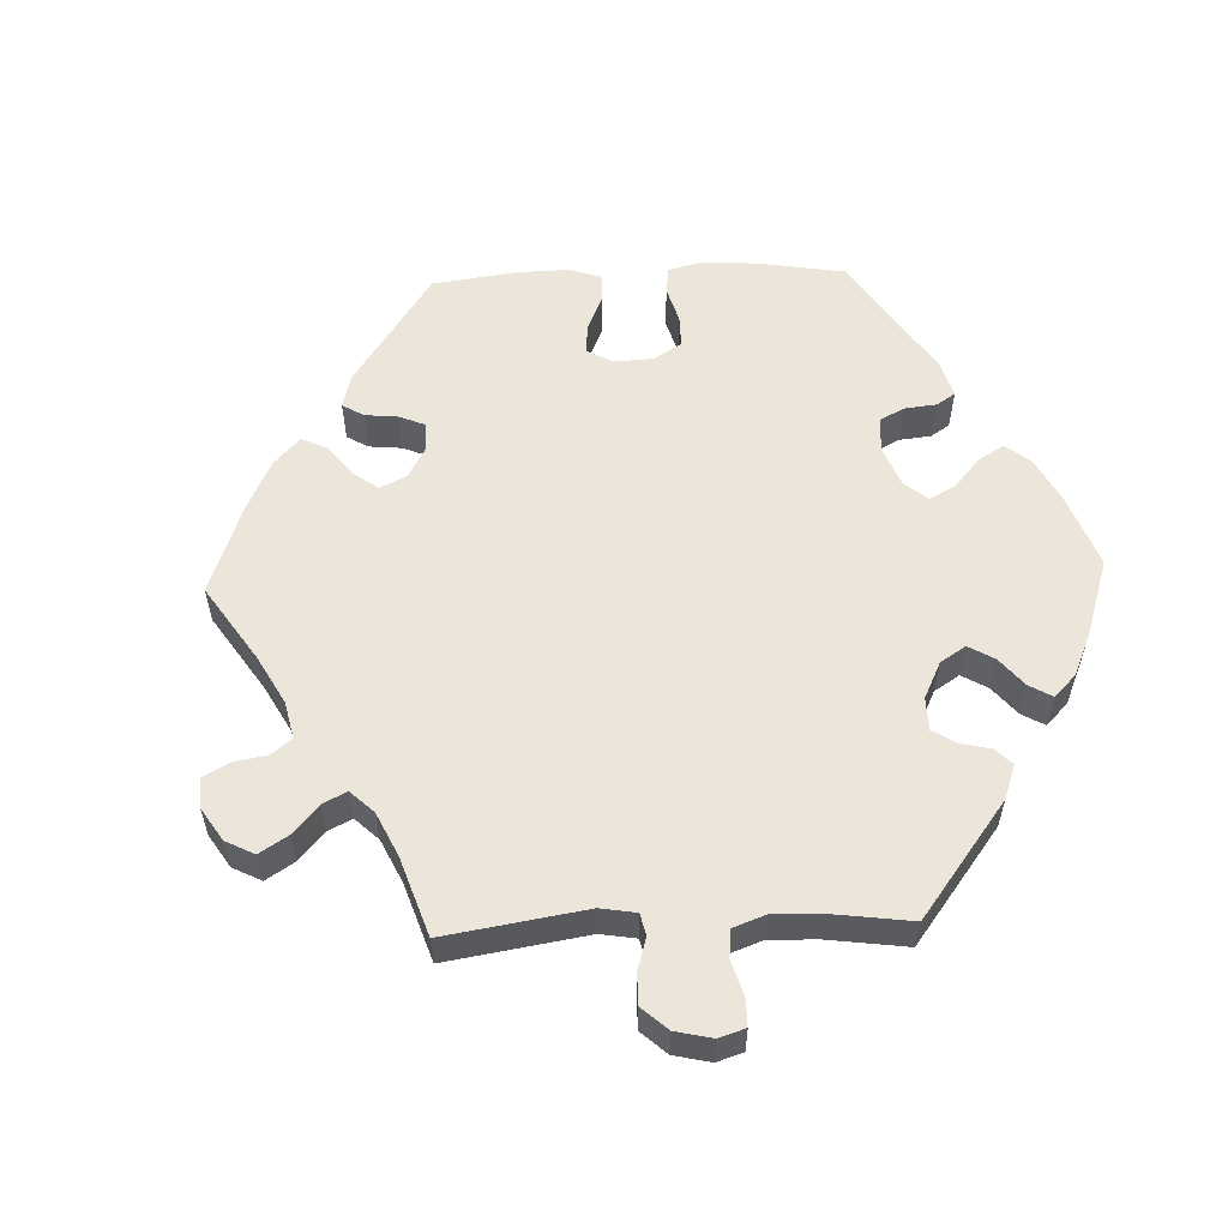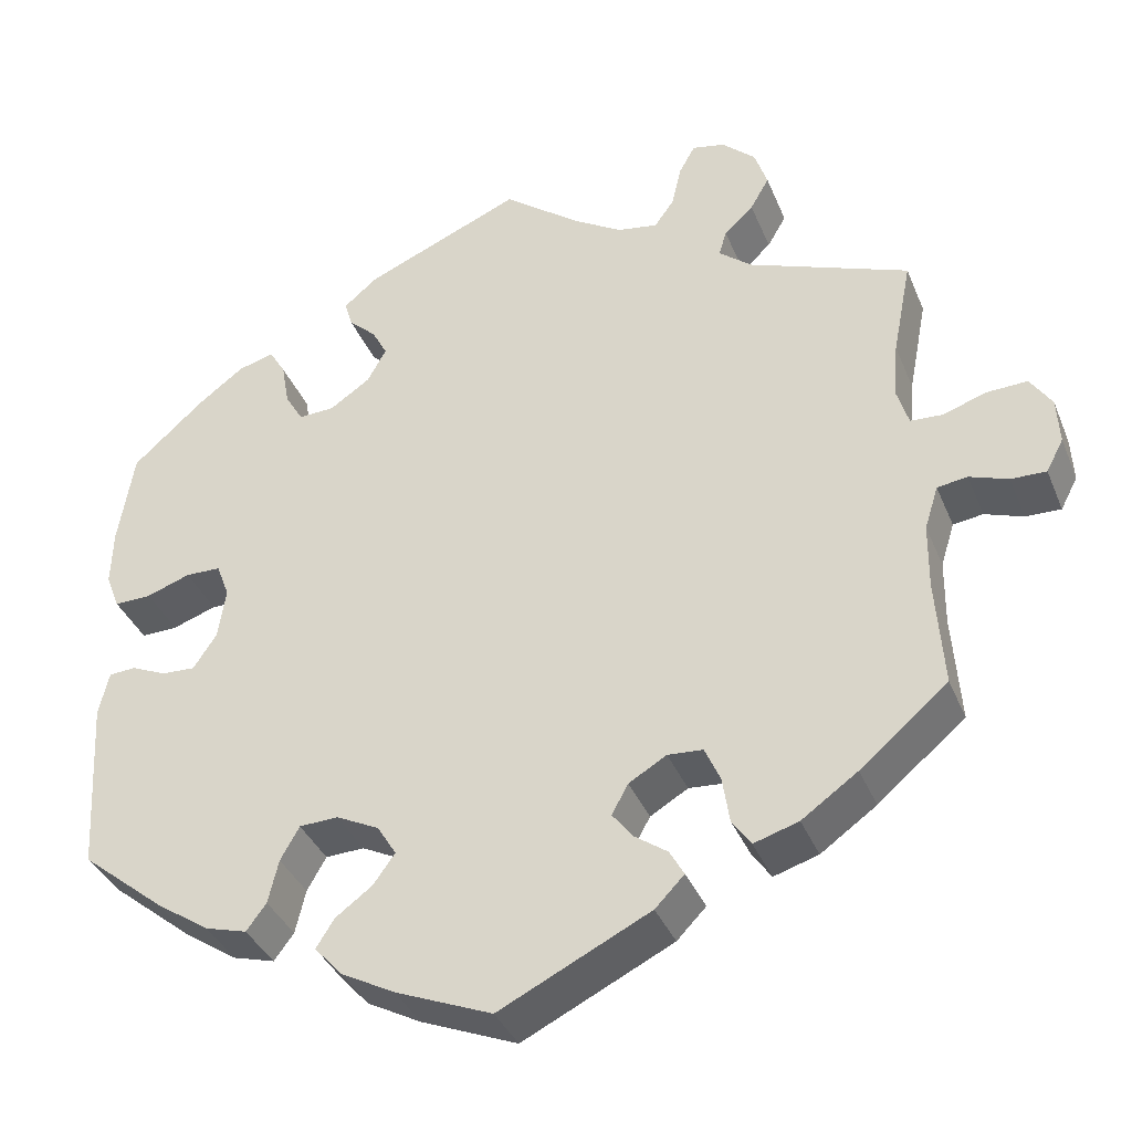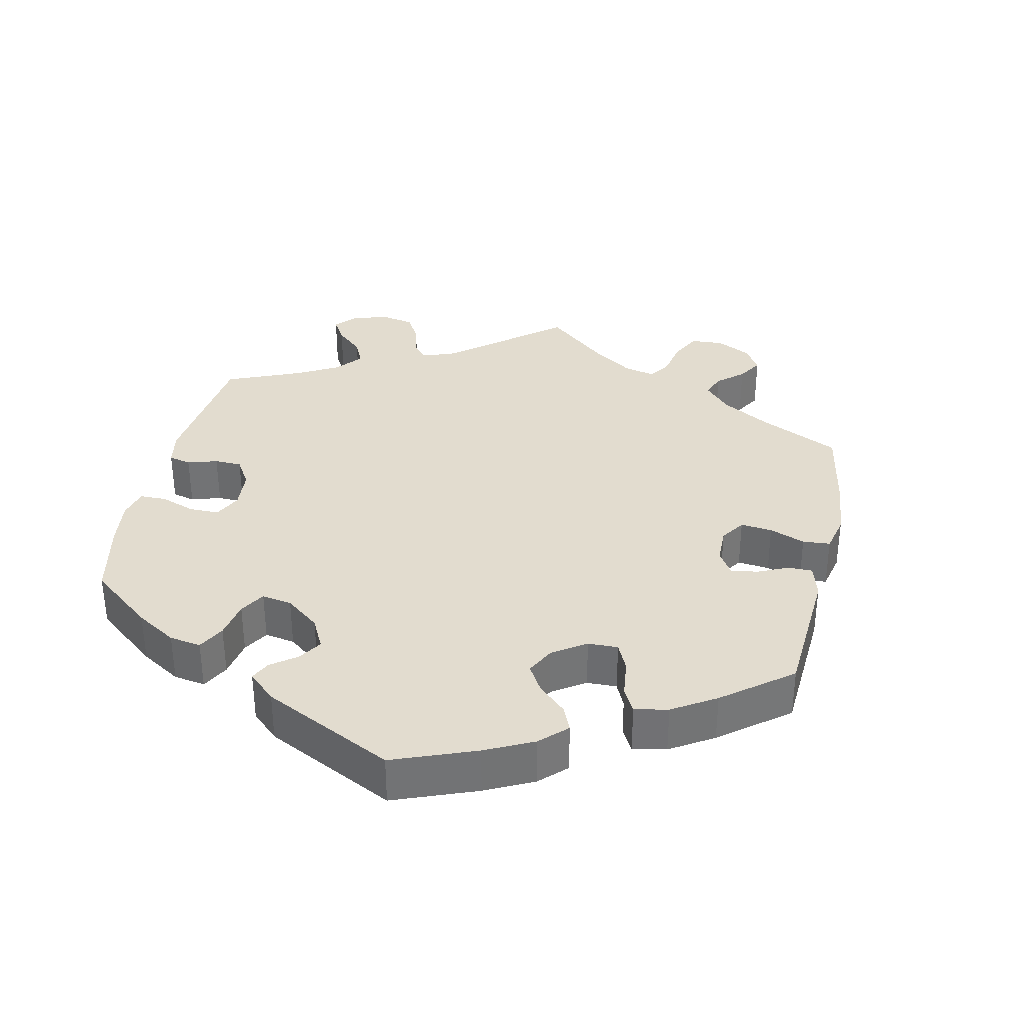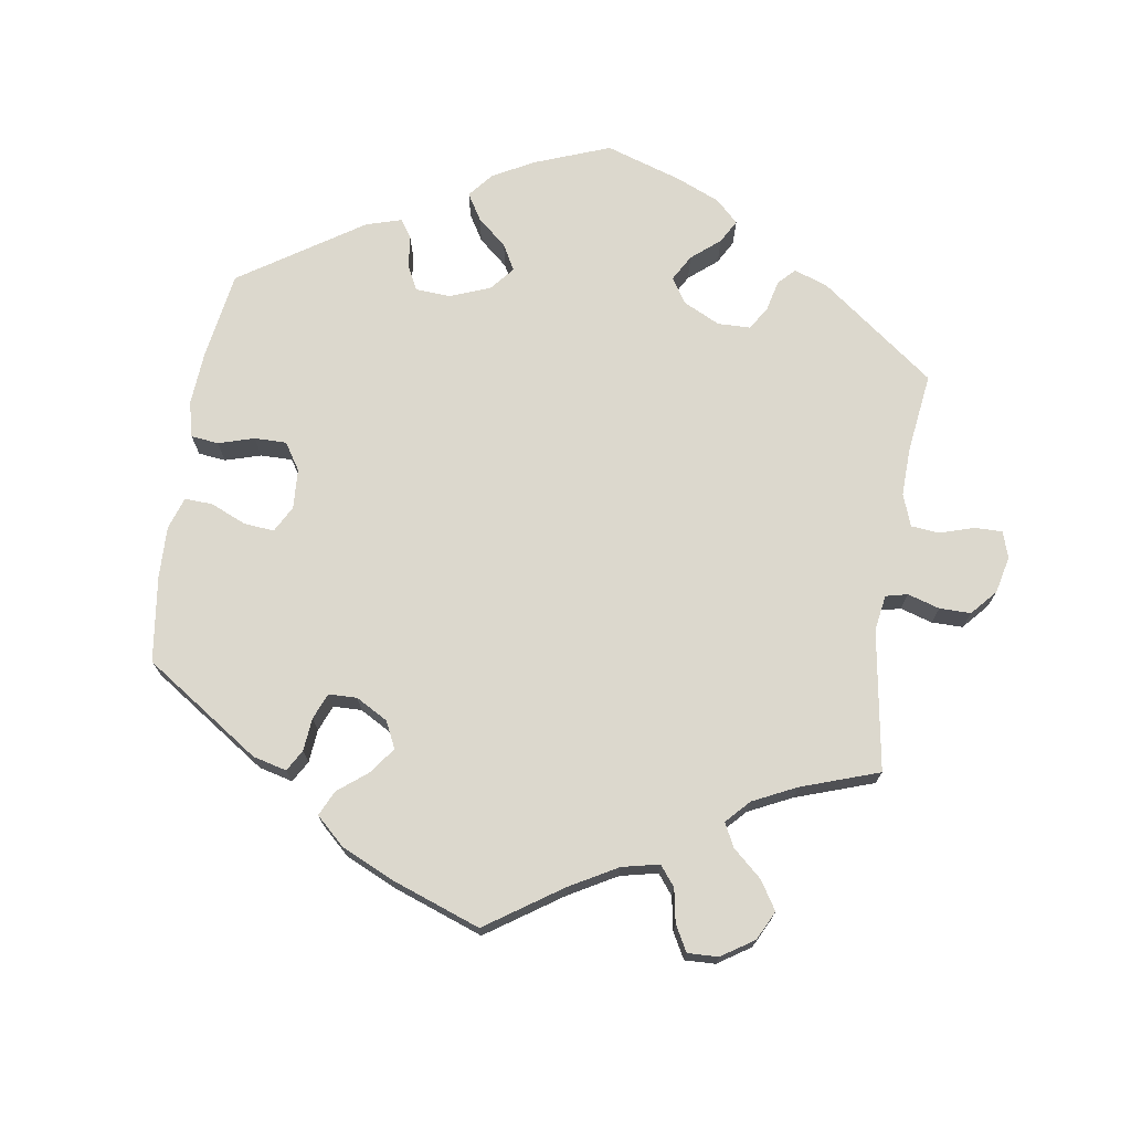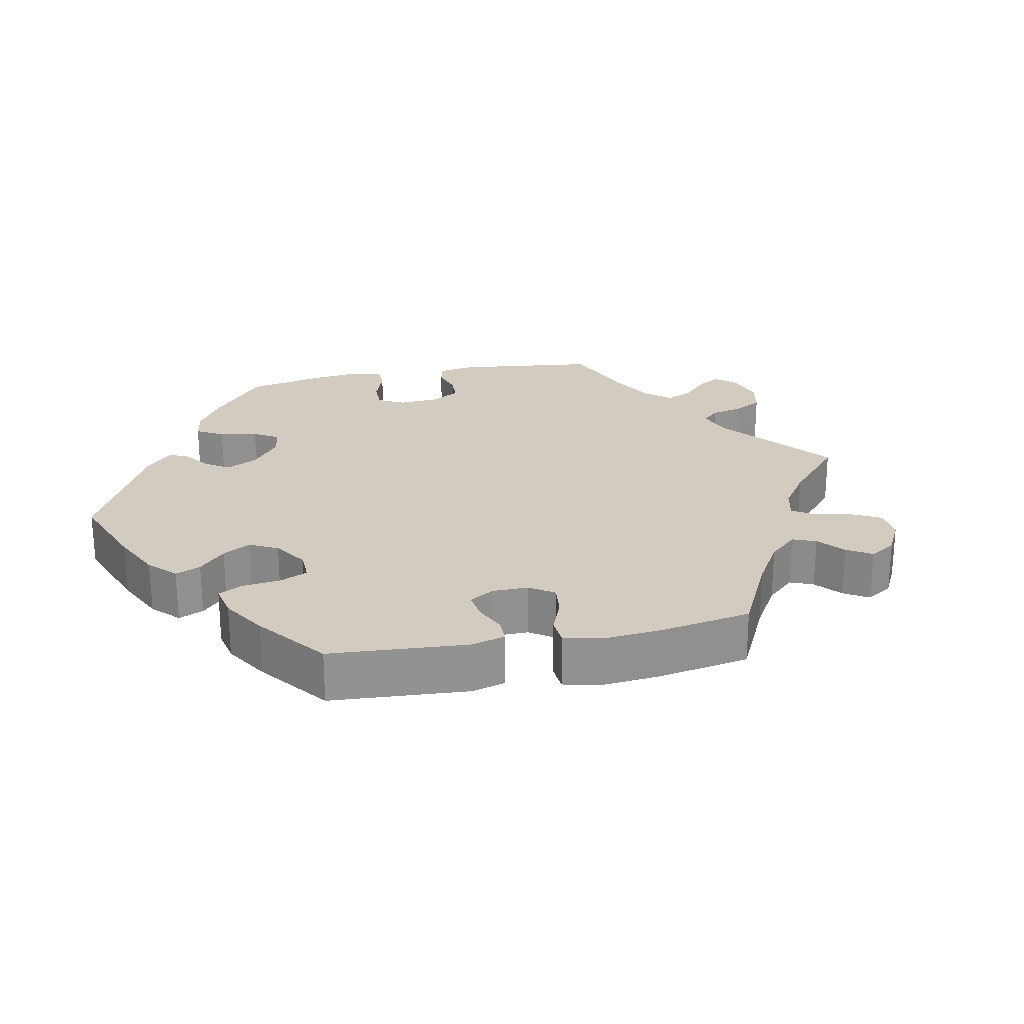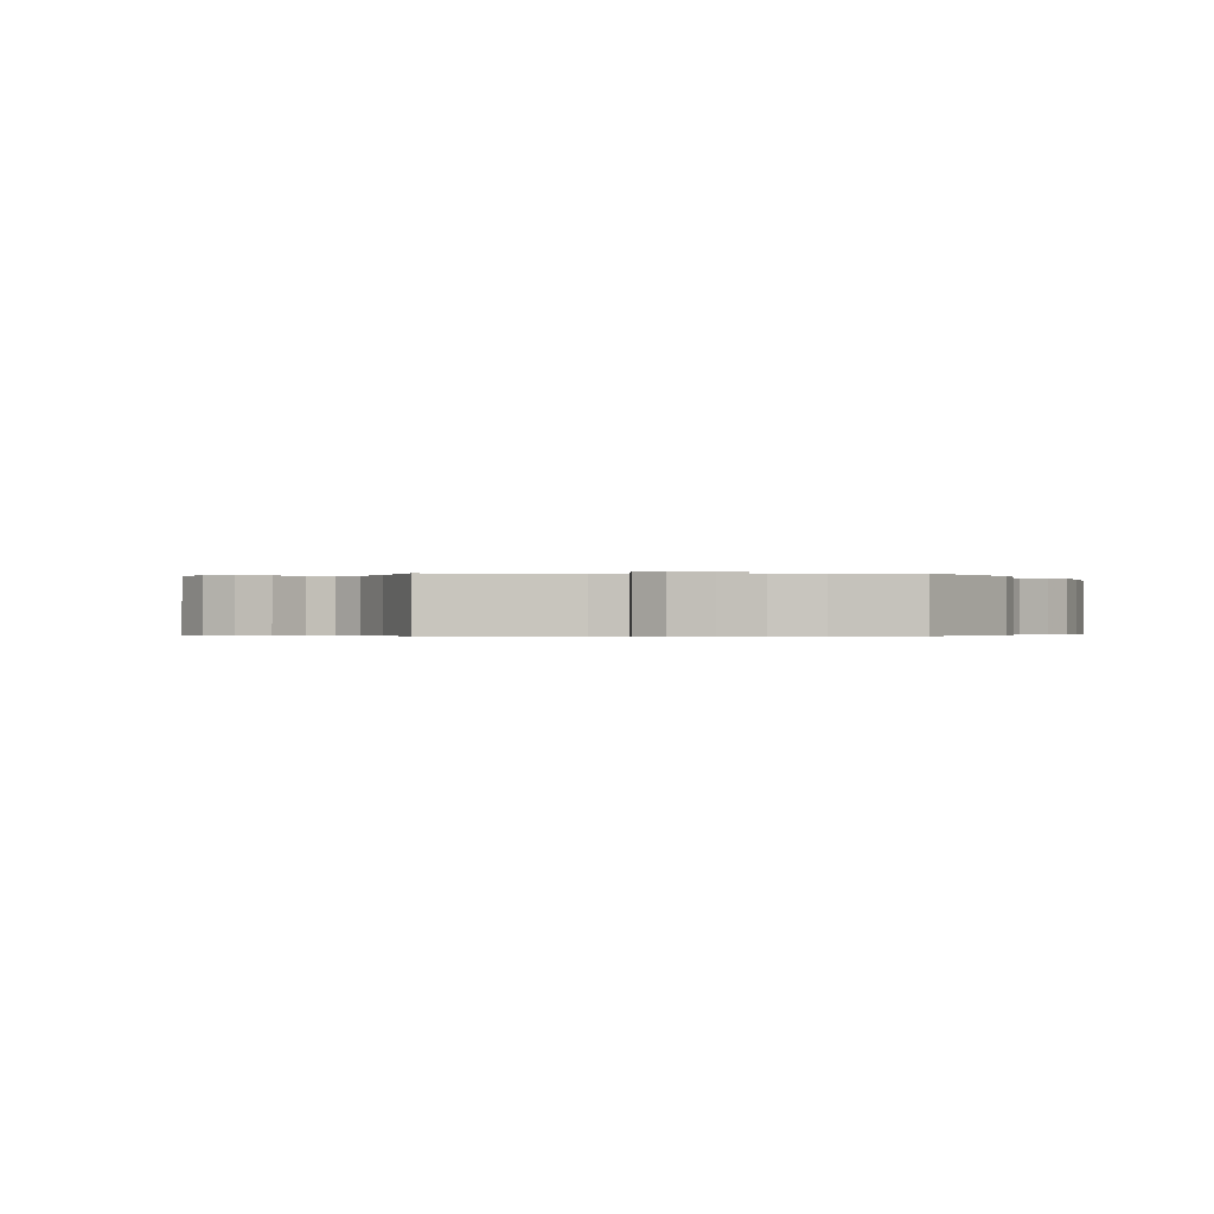
<metadata>
{"format":"obj","ext":"obj","renderer":"f3d","projection":"perspective","resolution":1024,"background":"white","views":[{"elev":57.0,"azim":-32.2,"up":"+Y"},{"elev":-37.1,"azim":-159.3,"up":"+Z"},{"elev":34.6,"azim":132.1,"up":"+Y"},{"elev":72.6,"azim":-111.2,"up":"+Y"},{"elev":24.2,"azim":-161.5,"up":"+Y"},{"elev":-0.3,"azim":-32.0,"up":"+Y"}]}
</metadata>
<code>
v 0.182 0.07 0.5
v 0.221 0.07 0.467
v 0.212 0.07 0.436
v 0.18 0.07 0.406
v 0.162 0.07 0.372
v 0.184 0.07 0.332
v 0.231 0.07 0.3
v 0.273 0.07 0.298
v 0.294 0.07 0.334
v 0.303 0.07 0.385
v 0.322 0.07 0.417
v 0.364 0.07 0.405
v 0.417 0.07 0.365
v 0.5 0.07 0.29
v 0.518 0.07 0.179
v 0.52 0.07 0.113
v 0.504 0.07 0.071
v 0.461 0.07 0.072
v 0.41 0.07 0.09
v 0.369 0.07 0.089
v 0.354 0.07 0.049
v 0.363 0.07 -0.011
v 0.39 0.07 -0.052
v 0.429 0.07 -0.05
v 0.47 0.07 -0.032
v 0.501 0.07 -0.034
v 0.513 0.07 -0.085
v 0.501 0.07 -0.289
v 0.404 0.07 -0.368
v 0.342 0.07 -0.41
v 0.293 0.07 -0.424
v 0.27 0.07 -0.393
v 0.258 0.07 -0.342
v 0.236 0.07 -0.303
v 0.191 0.07 -0.301
v 0.141 0.07 -0.326
v 0.119 0.07 -0.362
v 0.144 0.07 -0.397
v 0.187 0.07 -0.429
v 0.208 0.07 -0.462
v 0.176 0.07 -0.498
v 0.113 0.07 -0.532
v 0.001 0.07 -0.578
v -0.174 0.07 -0.492
v -0.208 0.07 -0.457
v -0.191 0.07 -0.427
v -0.153 0.07 -0.4
v -0.129 0.07 -0.369
v -0.148 0.07 -0.334
v -0.192 0.07 -0.308
v -0.233 0.07 -0.311
v -0.251 0.07 -0.352
v -0.259 0.07 -0.405
v -0.281 0.07 -0.437
v -0.333 0.07 -0.421
v -0.398 0.07 -0.375
v -0.5 0.07 -0.289
v -0.491 0.07 -0.162
v -0.492 0.07 -0.086
v -0.508 0.07 -0.035
v -0.543 0.07 -0.03
v -0.588 0.07 -0.046
v -0.629 0.07 -0.047
v -0.649 0.07 -0.009
v -0.646 0.07 0.045
v -0.621 0.07 0.083
v -0.574 0.07 0.081
v -0.523 0.07 0.064
v -0.486 0.07 0.066
v -0.473 0.07 0.109
v -0.478 0.07 0.176
v -0.5 0.07 0.289
v -0.314 0.07 0.36
v -0.275 0.07 0.392
v -0.284 0.07 0.422
v -0.318 0.07 0.454
v -0.34 0.07 0.492
v -0.325 0.07 0.537
v -0.286 0.07 0.573
v -0.248 0.07 0.581
v -0.229 0.07 0.547
v -0.218 0.07 0.498
v -0.195 0.07 0.466
v -0.148 0.07 0.474
v -0.091 0.07 0.509
v -0.001 0.07 0.578
v 0.182 0 0.5
v 0.221 0 0.467
v 0.212 0 0.436
v 0.18 0 0.406
v 0.162 0 0.372
v 0.184 0 0.332
v 0.231 0 0.3
v 0.273 0 0.298
v 0.294 0 0.334
v 0.303 0 0.385
v 0.322 0 0.417
v 0.364 0 0.405
v 0.417 0 0.365
v 0.5 0 0.29
v 0.518 0 0.179
v 0.52 0 0.113
v 0.504 0 0.071
v 0.461 0 0.072
v 0.41 0 0.09
v 0.369 0 0.089
v 0.354 0 0.049
v 0.363 0 -0.011
v 0.39 0 -0.052
v 0.429 0 -0.05
v 0.47 0 -0.032
v 0.501 0 -0.034
v 0.513 0 -0.085
v 0.501 0 -0.289
v 0.404 0 -0.368
v 0.342 0 -0.41
v 0.293 0 -0.424
v 0.27 0 -0.393
v 0.258 0 -0.342
v 0.236 0 -0.303
v 0.191 0 -0.301
v 0.141 0 -0.326
v 0.119 0 -0.362
v 0.144 0 -0.397
v 0.187 0 -0.429
v 0.208 0 -0.462
v 0.176 0 -0.498
v 0.113 0 -0.532
v 0.001 0 -0.578
v -0.174 0 -0.492
v -0.208 0 -0.457
v -0.191 0 -0.427
v -0.153 0 -0.4
v -0.129 0 -0.369
v -0.148 0 -0.334
v -0.192 0 -0.308
v -0.233 0 -0.311
v -0.251 0 -0.352
v -0.259 0 -0.405
v -0.281 0 -0.437
v -0.333 0 -0.421
v -0.398 0 -0.375
v -0.5 0 -0.289
v -0.491 0 -0.162
v -0.492 0 -0.086
v -0.508 0 -0.035
v -0.543 0 -0.03
v -0.588 0 -0.046
v -0.629 0 -0.047
v -0.649 0 -0.009
v -0.646 0 0.045
v -0.621 0 0.083
v -0.574 0 0.081
v -0.523 0 0.064
v -0.486 0 0.066
v -0.473 0 0.109
v -0.478 0 0.176
v -0.5 0 0.289
v -0.314 0 0.36
v -0.275 0 0.392
v -0.284 0 0.422
v -0.318 0 0.454
v -0.34 0 0.492
v -0.325 0 0.537
v -0.286 0 0.573
v -0.248 0 0.581
v -0.229 0 0.547
v -0.218 0 0.498
v -0.195 0 0.466
v -0.148 0 0.474
v -0.091 0 0.509
v -0.001 0 0.578
f 85 86 1 2
f 84 85 2 3
f 83 84 3 4
f 79 80 81 82
f 79 82 83
f 78 79 83
f 75 76 77 78
f 75 78 83
f 74 75 83 4
f 71 72 73
f 70 71 73 74
f 69 70 74 4
f 65 66 67 68
f 65 68 69
f 64 65 69
f 61 62 63 64
f 60 61 64 69
f 59 60 69 4
f 55 56 57 58
f 52 53 54 55
f 51 52 55 58
f 50 51 58 59
f 44 45 46 47
f 44 47 48
f 43 44 48
f 42 43 48 49
f 38 39 40 41
f 37 38 41 42
f 30 31 32 33
f 30 33 34
f 29 30 34
f 28 29 34
f 27 28 34 35
f 24 25 26 27
f 23 24 27 35
f 16 17 18 19
f 16 19 20
f 15 16 20
f 14 15 20
f 13 14 20
f 12 13 20 21
f 9 10 11 12
f 8 9 12 21
f 59 4 5
f 49 50 59 5
f 37 42 49
f 36 37 49 5
f 22 23 35 36
f 7 8 21 22
f 6 7 22 36
f 5 6 36
f 88 87 172 171
f 89 88 171 170
f 90 89 170 169
f 168 167 166 165
f 169 168 165
f 169 165 164
f 164 163 162 161
f 169 164 161
f 90 169 161 160
f 159 158 157
f 160 159 157 156
f 90 160 156 155
f 154 153 152 151
f 155 154 151
f 155 151 150
f 150 149 148 147
f 155 150 147 146
f 90 155 146 145
f 144 143 142 141
f 141 140 139 138
f 144 141 138 137
f 145 144 137 136
f 133 132 131 130
f 134 133 130
f 134 130 129
f 135 134 129 128
f 127 126 125 124
f 128 127 124 123
f 119 118 117 116
f 120 119 116
f 120 116 115
f 120 115 114
f 121 120 114 113
f 113 112 111 110
f 121 113 110 109
f 105 104 103 102
f 106 105 102
f 106 102 101
f 106 101 100
f 106 100 99
f 107 106 99 98
f 98 97 96 95
f 107 98 95 94
f 91 90 145
f 91 145 136 135
f 135 128 123
f 91 135 123 122
f 122 121 109 108
f 108 107 94 93
f 122 108 93 92
f 122 92 91
f 1 87 88 2
f 2 88 89 3
f 3 89 90 4
f 4 90 91 5
f 5 91 92 6
f 6 92 93 7
f 7 93 94 8
f 8 94 95 9
f 9 95 96 10
f 10 96 97 11
f 11 97 98 12
f 12 98 99 13
f 13 99 100 14
f 14 100 101 15
f 15 101 102 16
f 16 102 103 17
f 17 103 104 18
f 18 104 105 19
f 19 105 106 20
f 20 106 107 21
f 21 107 108 22
f 22 108 109 23
f 23 109 110 24
f 24 110 111 25
f 25 111 112 26
f 26 112 113 27
f 27 113 114 28
f 28 114 115 29
f 29 115 116 30
f 30 116 117 31
f 31 117 118 32
f 32 118 119 33
f 33 119 120 34
f 34 120 121 35
f 35 121 122 36
f 36 122 123 37
f 37 123 124 38
f 38 124 125 39
f 39 125 126 40
f 40 126 127 41
f 41 127 128 42
f 42 128 129 43
f 43 129 130 44
f 44 130 131 45
f 45 131 132 46
f 46 132 133 47
f 47 133 134 48
f 48 134 135 49
f 49 135 136 50
f 50 136 137 51
f 51 137 138 52
f 52 138 139 53
f 53 139 140 54
f 54 140 141 55
f 55 141 142 56
f 56 142 143 57
f 57 143 144 58
f 58 144 145 59
f 59 145 146 60
f 60 146 147 61
f 61 147 148 62
f 62 148 149 63
f 63 149 150 64
f 64 150 151 65
f 65 151 152 66
f 66 152 153 67
f 67 153 154 68
f 68 154 155 69
f 69 155 156 70
f 70 156 157 71
f 71 157 158 72
f 72 158 159 73
f 73 159 160 74
f 74 160 161 75
f 75 161 162 76
f 76 162 163 77
f 77 163 164 78
f 78 164 165 79
f 79 165 166 80
f 80 166 167 81
f 81 167 168 82
f 82 168 169 83
f 83 169 170 84
f 84 170 171 85
f 85 171 172 86
f 86 172 87 1

</code>
